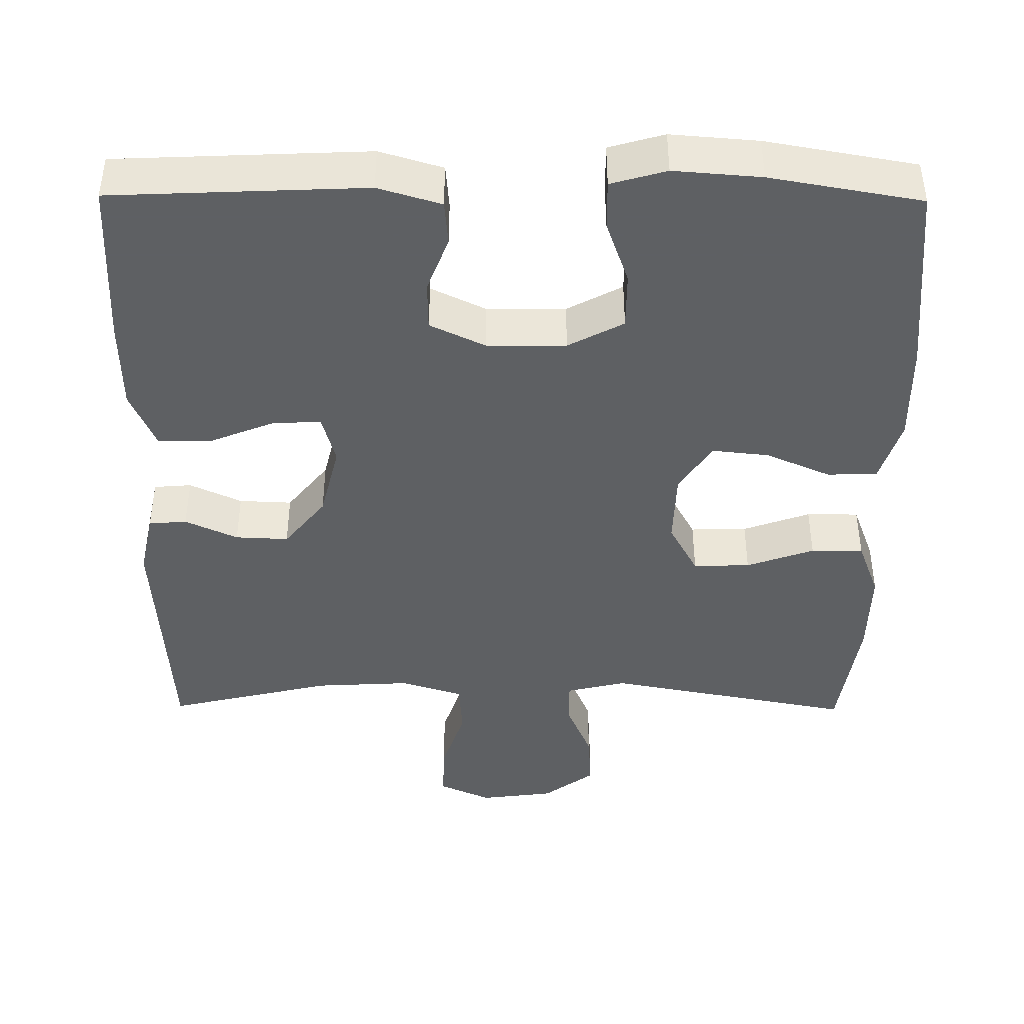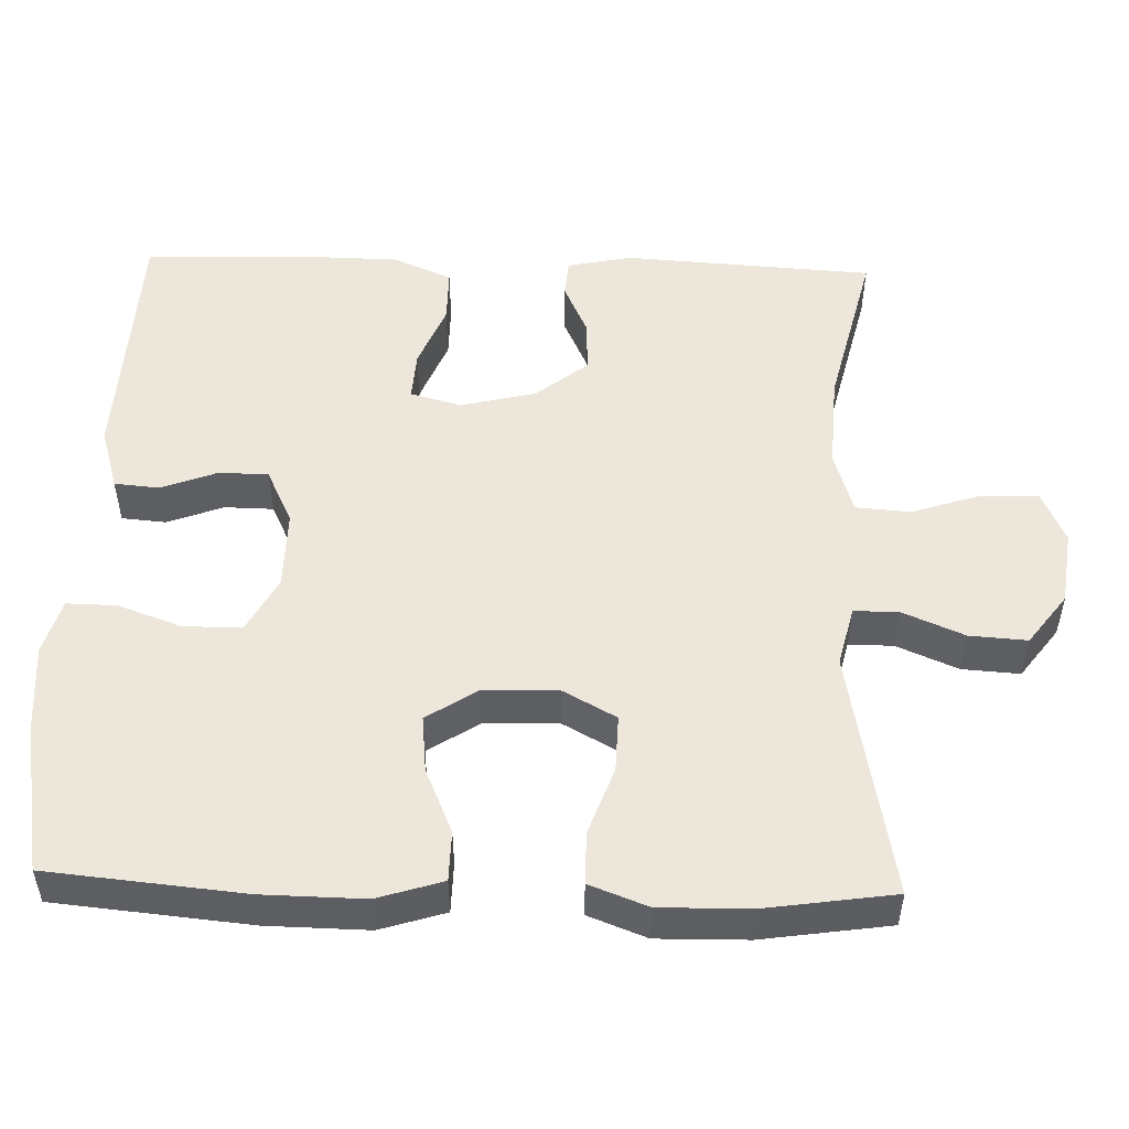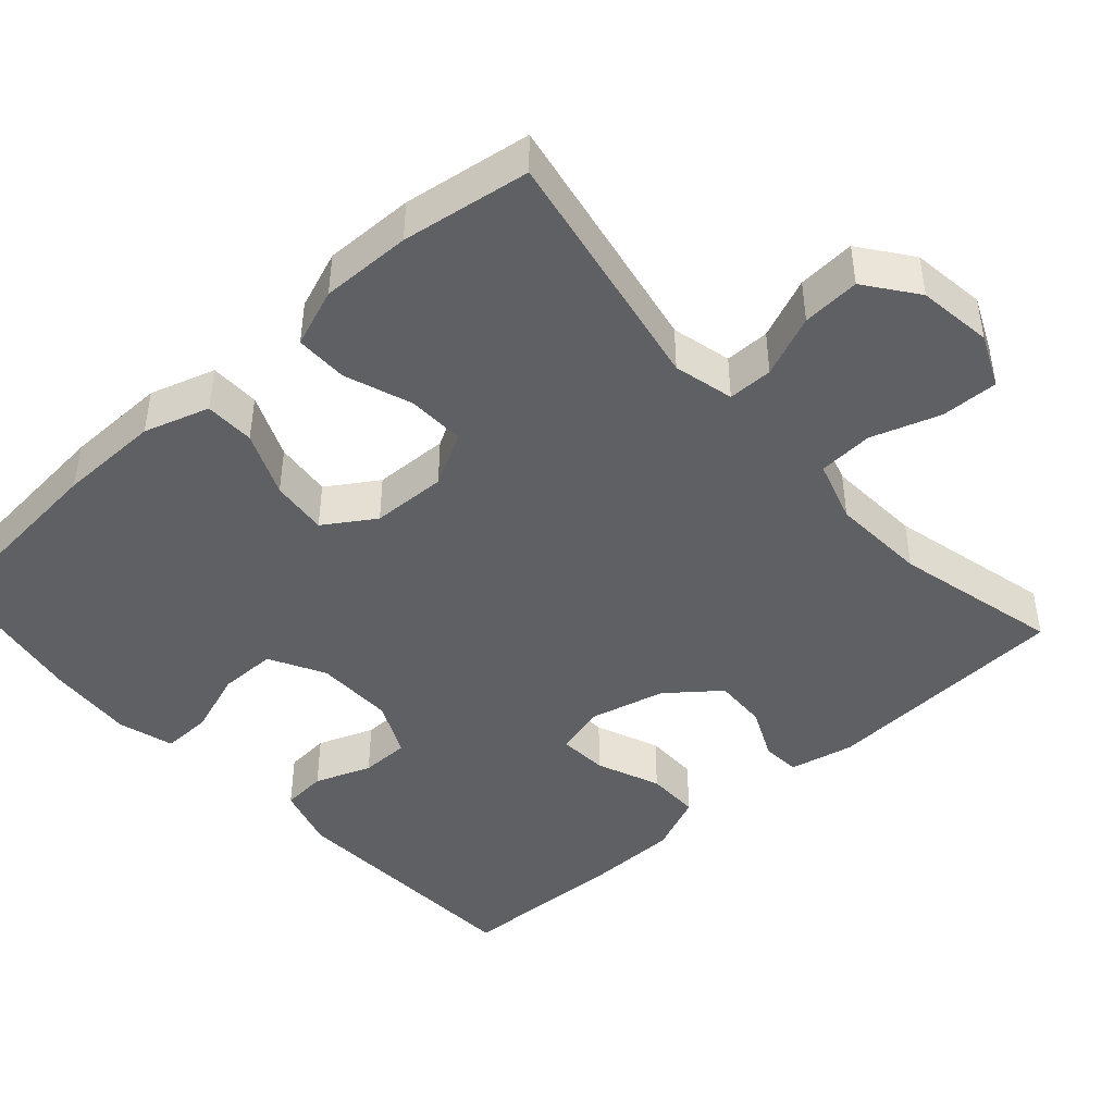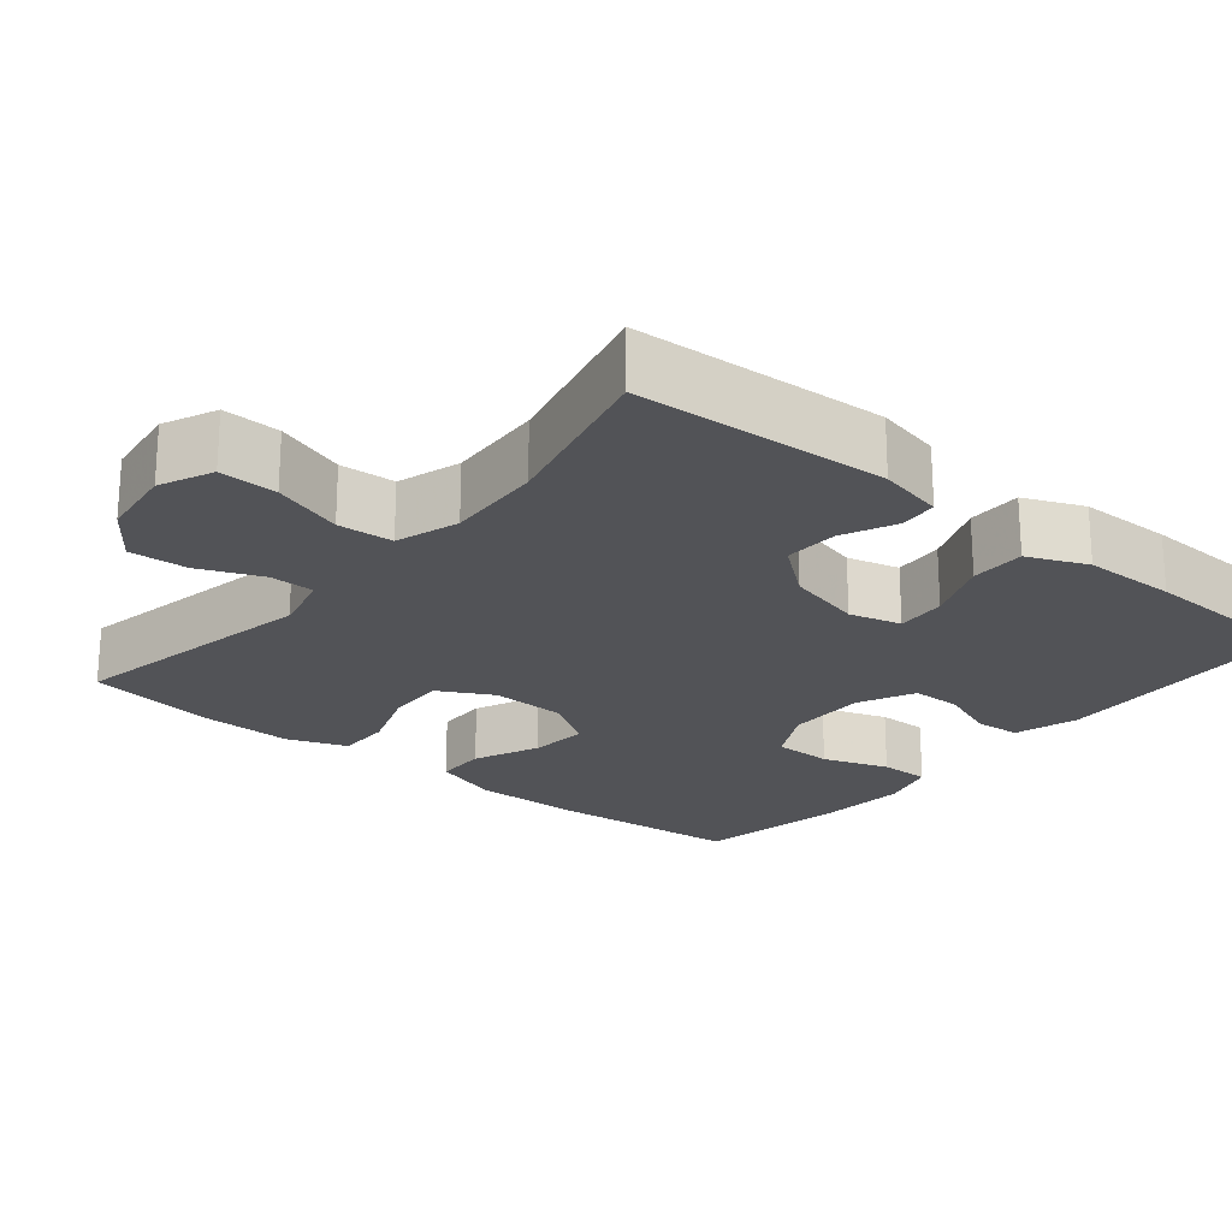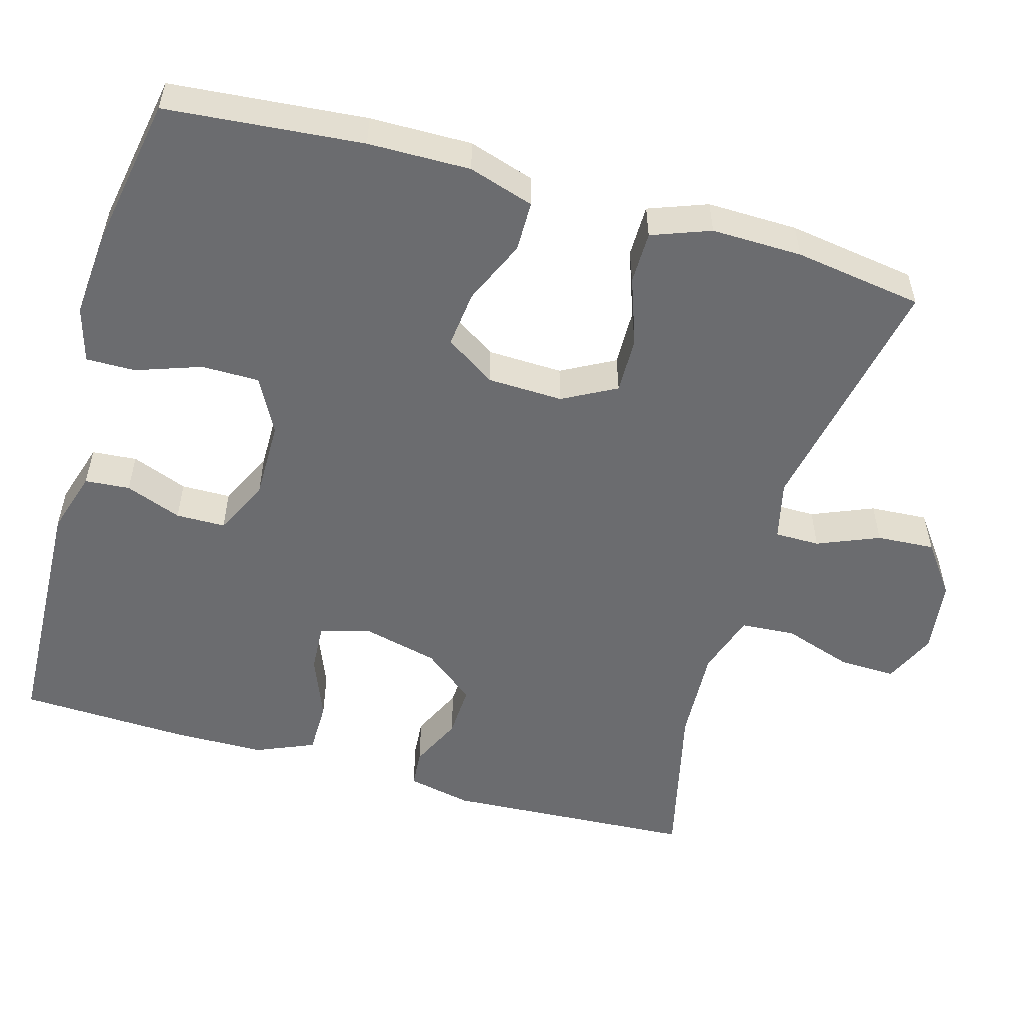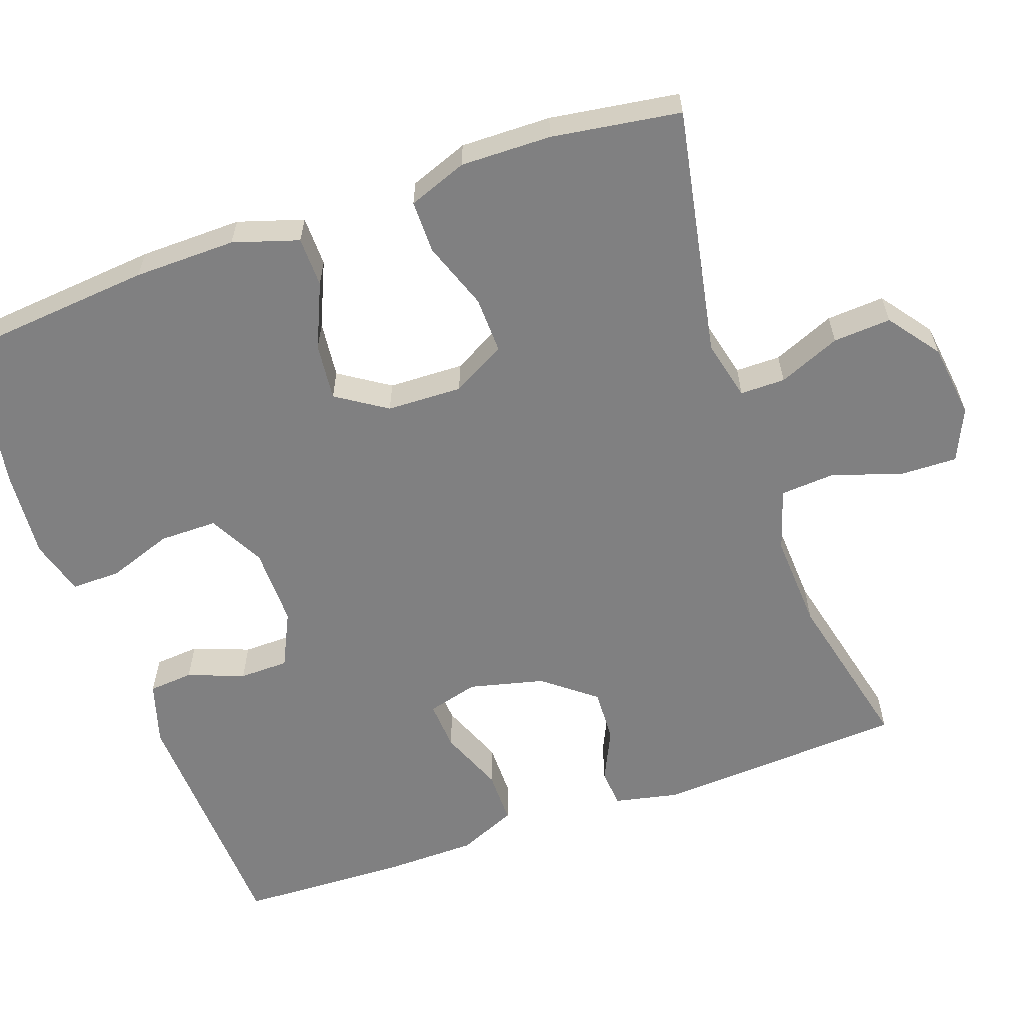
<metadata>
{"format":"obj","ext":"obj","renderer":"f3d","projection":"perspective","resolution":1024,"background":"white","views":[{"elev":-42.7,"azim":-0.5,"up":"+Y"},{"elev":51.4,"azim":91.8,"up":"+Y"},{"elev":-44.6,"azim":131.9,"up":"+Y"},{"elev":-22.3,"azim":-129.6,"up":"+Y"},{"elev":-53.7,"azim":73.9,"up":"+Y"},{"elev":-60.2,"azim":109.4,"up":"+Y"}]}
</metadata>
<code>
v -0.5 0.07 0.5
v -0.167 0.07 0.515
v -0.084 0.07 0.49
v -0.079 0.07 0.431
v -0.107 0.07 0.357
v -0.106 0.07 0.292
v -0.033 0.07 0.257
v 0.071 0.07 0.258
v 0.144 0.07 0.297
v 0.144 0.07 0.373
v 0.114 0.07 0.458
v 0.113 0.07 0.523
v 0.186 0.07 0.544
v 0.301 0.07 0.535
v 0.5 0.07 0.5
v 0.524 0.07 0.242
v 0.526 0.07 0.108
v 0.499 0.07 0.022
v 0.433 0.07 0.021
v 0.348 0.07 0.058
v 0.273 0.07 0.066
v 0.23 0.07 0
v 0.227 0.07 -0.099
v 0.265 0.07 -0.169
v 0.34 0.07 -0.167
v 0.429 0.07 -0.135
v 0.498 0.07 -0.135
v 0.527 0.07 -0.212
v 0.525 0.07 -0.331
v 0.5 0.07 -0.5
v 0.173 0.07 -0.438
v 0.094 0.07 -0.457
v 0.094 0.07 -0.516
v 0.128 0.07 -0.597
v 0.133 0.07 -0.673
v 0.066 0.07 -0.723
v -0.032 0.07 -0.736
v -0.101 0.07 -0.705
v -0.099 0.07 -0.63
v -0.069 0.07 -0.539
v -0.074 0.07 -0.467
v -0.156 0.07 -0.441
v -0.282 0.07 -0.448
v -0.5 0.07 -0.5
v -0.52 0.07 -0.171
v -0.502 0.07 -0.086
v -0.452 0.07 -0.082
v -0.383 0.07 -0.114
v -0.313 0.07 -0.117
v -0.259 0.07 -0.049
v -0.235 0.07 0.05
v -0.253 0.07 0.117
v -0.318 0.07 0.113
v -0.402 0.07 0.079
v -0.473 0.07 0.079
v -0.506 0.07 0.156
v -0.508 0.07 0.277
v -0.5 0 0.5
v -0.167 0 0.515
v -0.084 0 0.49
v -0.079 0 0.431
v -0.107 0 0.357
v -0.106 0 0.292
v -0.033 0 0.257
v 0.071 0 0.258
v 0.144 0 0.297
v 0.144 0 0.373
v 0.114 0 0.458
v 0.113 0 0.523
v 0.186 0 0.544
v 0.301 0 0.535
v 0.5 0 0.5
v 0.524 0 0.242
v 0.526 0 0.108
v 0.499 0 0.022
v 0.433 0 0.021
v 0.348 0 0.058
v 0.273 0 0.066
v 0.23 0 0
v 0.227 0 -0.099
v 0.265 0 -0.169
v 0.34 0 -0.167
v 0.429 0 -0.135
v 0.498 0 -0.135
v 0.527 0 -0.212
v 0.525 0 -0.331
v 0.5 0 -0.5
v 0.173 0 -0.438
v 0.094 0 -0.457
v 0.094 0 -0.516
v 0.128 0 -0.597
v 0.133 0 -0.673
v 0.066 0 -0.723
v -0.032 0 -0.736
v -0.101 0 -0.705
v -0.099 0 -0.63
v -0.069 0 -0.539
v -0.074 0 -0.467
v -0.156 0 -0.441
v -0.282 0 -0.448
v -0.5 0 -0.5
v -0.52 0 -0.171
v -0.502 0 -0.086
v -0.452 0 -0.082
v -0.383 0 -0.114
v -0.313 0 -0.117
v -0.259 0 -0.049
v -0.235 0 0.05
v -0.253 0 0.117
v -0.318 0 0.113
v -0.402 0 0.079
v -0.473 0 0.079
v -0.506 0 0.156
v -0.508 0 0.277
f 53 54 55 56
f 52 53 56 57
f 45 46 47 48
f 43 44 45 48
f 42 43 48 49
f 41 42 49 50
f 37 38 39 40
f 37 40 41
f 36 37 41
f 33 34 35 36
f 32 33 36 41
f 31 32 41 50
f 25 26 27 28
f 24 25 28 29
f 17 18 19 20
f 17 20 21
f 16 17 21
f 15 16 21
f 14 15 21 22
f 10 11 12 13
f 9 10 13 14
f 2 3 4 5
f 2 5 6
f 52 57 1 2
f 51 52 2 6
f 50 51 6 7
f 31 50 7 8
f 24 29 30 31
f 23 24 31
f 22 23 31 8
f 9 14 22
f 8 9 22
f 113 112 111 110
f 114 113 110 109
f 105 104 103 102
f 105 102 101 100
f 106 105 100 99
f 107 106 99 98
f 97 96 95 94
f 98 97 94
f 98 94 93
f 93 92 91 90
f 98 93 90 89
f 107 98 89 88
f 85 84 83 82
f 86 85 82 81
f 77 76 75 74
f 78 77 74
f 78 74 73
f 78 73 72
f 79 78 72 71
f 70 69 68 67
f 71 70 67 66
f 62 61 60 59
f 63 62 59
f 59 58 114 109
f 63 59 109 108
f 64 63 108 107
f 65 64 107 88
f 88 87 86 81
f 88 81 80
f 65 88 80 79
f 79 71 66
f 79 66 65
f 1 58 59 2
f 2 59 60 3
f 3 60 61 4
f 4 61 62 5
f 5 62 63 6
f 6 63 64 7
f 7 64 65 8
f 8 65 66 9
f 9 66 67 10
f 10 67 68 11
f 11 68 69 12
f 12 69 70 13
f 13 70 71 14
f 14 71 72 15
f 15 72 73 16
f 16 73 74 17
f 17 74 75 18
f 18 75 76 19
f 19 76 77 20
f 20 77 78 21
f 21 78 79 22
f 22 79 80 23
f 23 80 81 24
f 24 81 82 25
f 25 82 83 26
f 26 83 84 27
f 27 84 85 28
f 28 85 86 29
f 29 86 87 30
f 30 87 88 31
f 31 88 89 32
f 32 89 90 33
f 33 90 91 34
f 34 91 92 35
f 35 92 93 36
f 36 93 94 37
f 37 94 95 38
f 38 95 96 39
f 39 96 97 40
f 40 97 98 41
f 41 98 99 42
f 42 99 100 43
f 43 100 101 44
f 44 101 102 45
f 45 102 103 46
f 46 103 104 47
f 47 104 105 48
f 48 105 106 49
f 49 106 107 50
f 50 107 108 51
f 51 108 109 52
f 52 109 110 53
f 53 110 111 54
f 54 111 112 55
f 55 112 113 56
f 56 113 114 57
f 57 114 58 1

</code>
